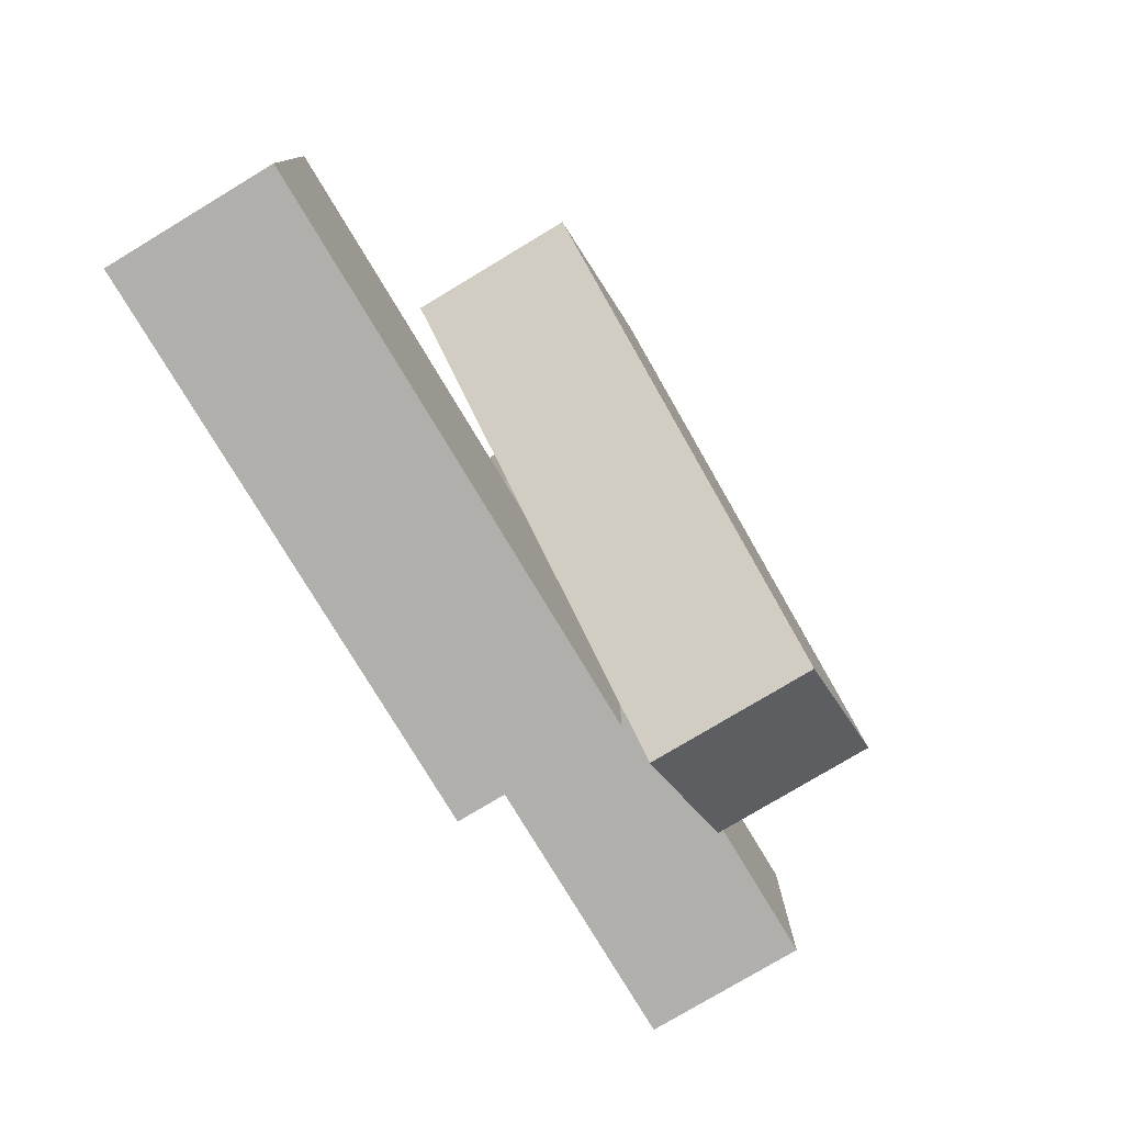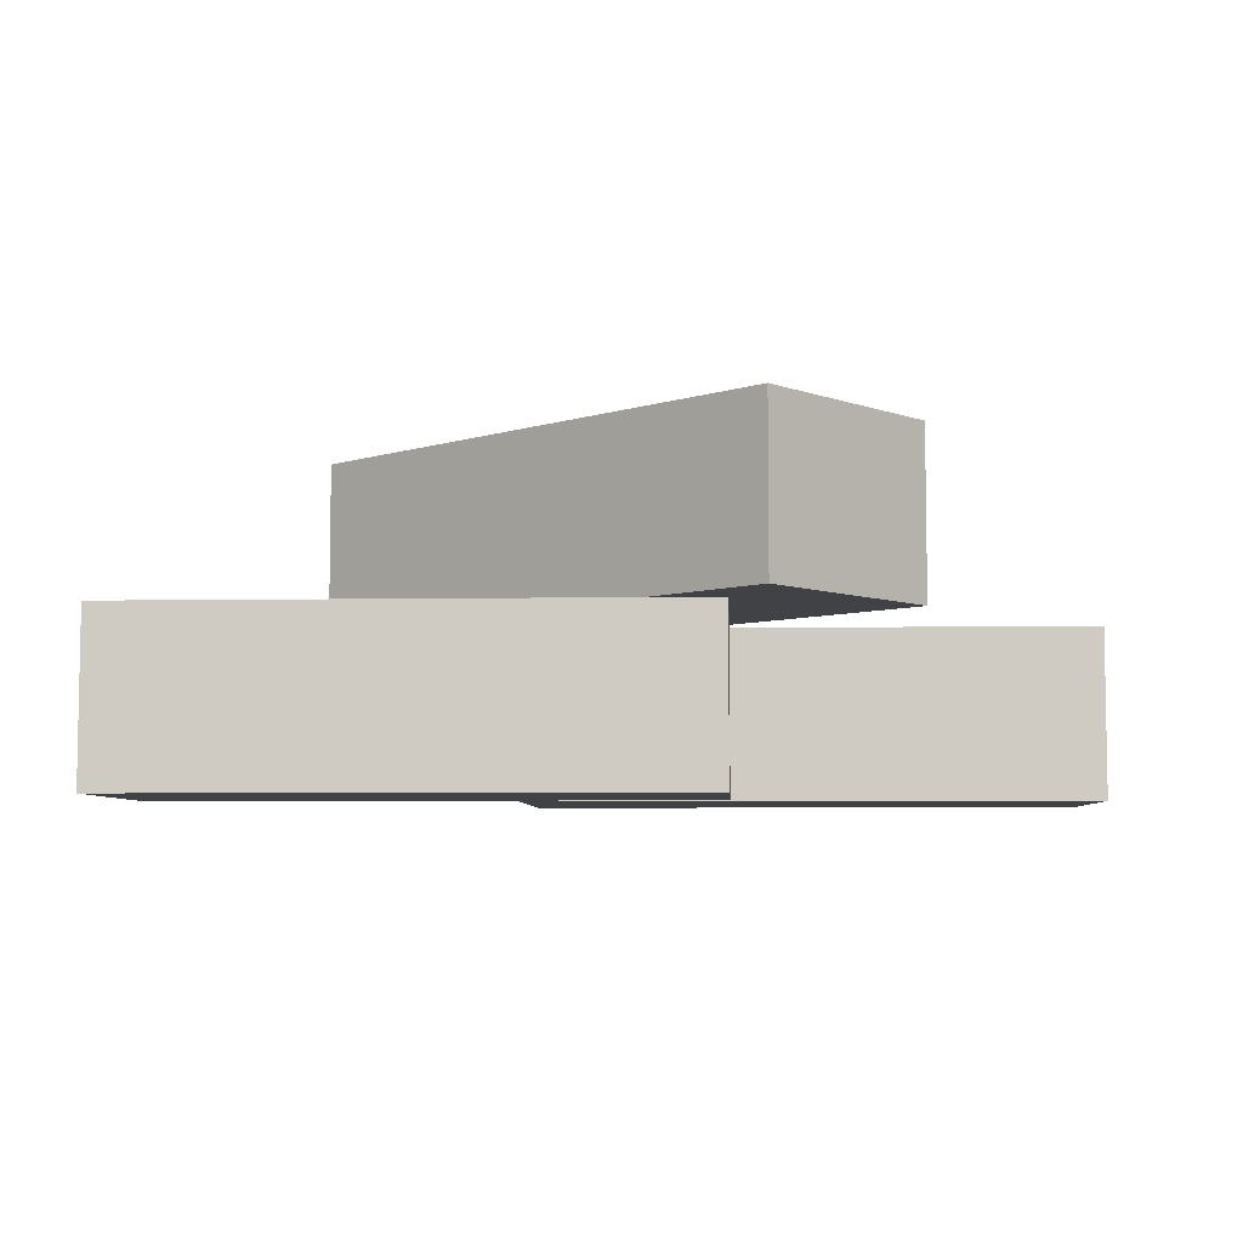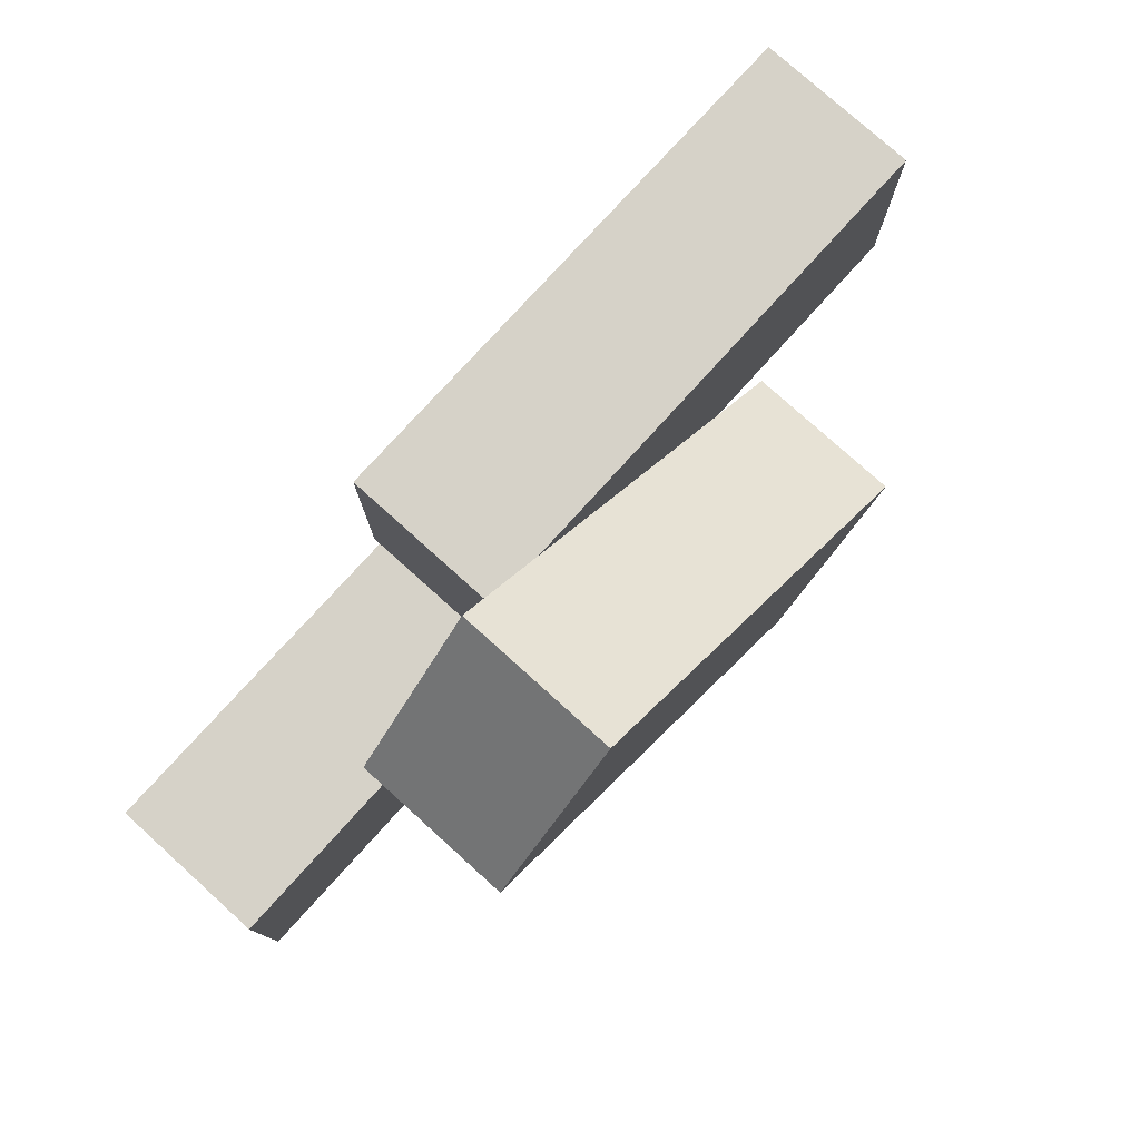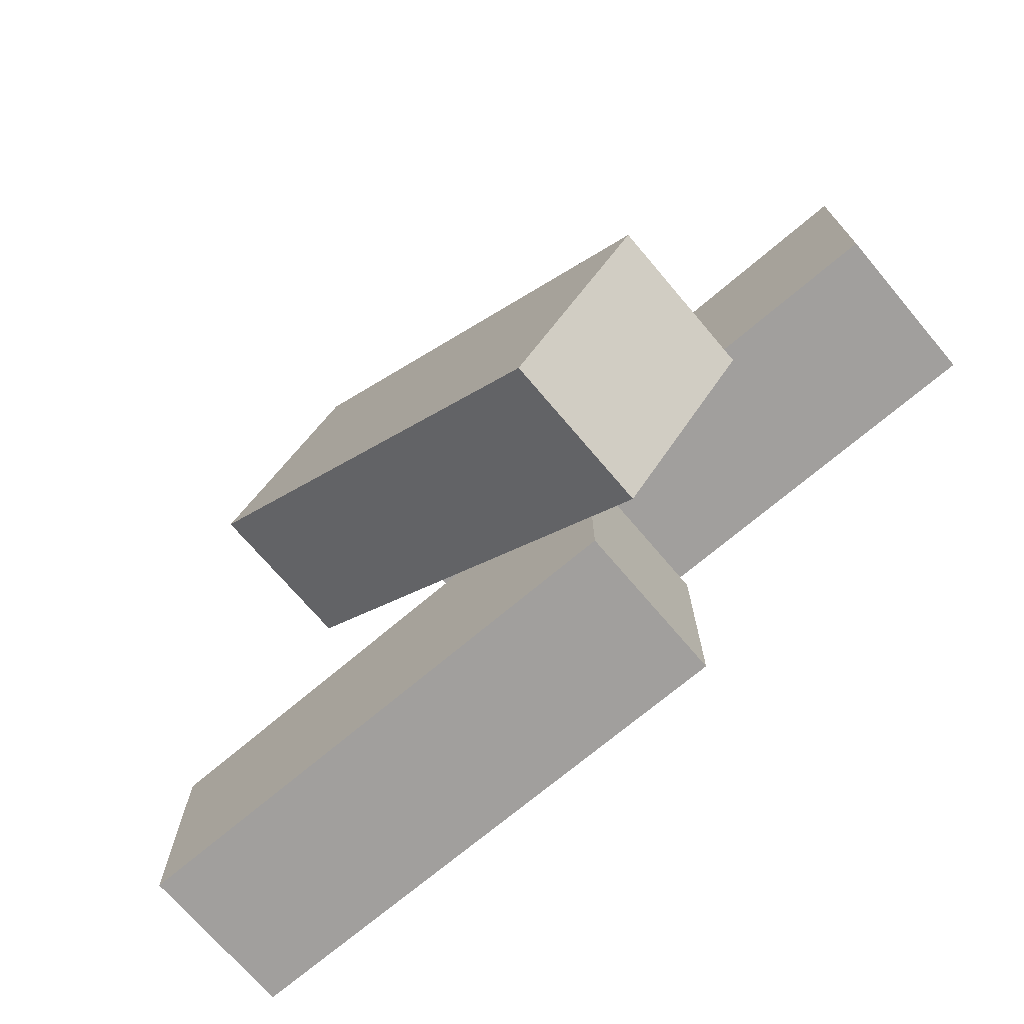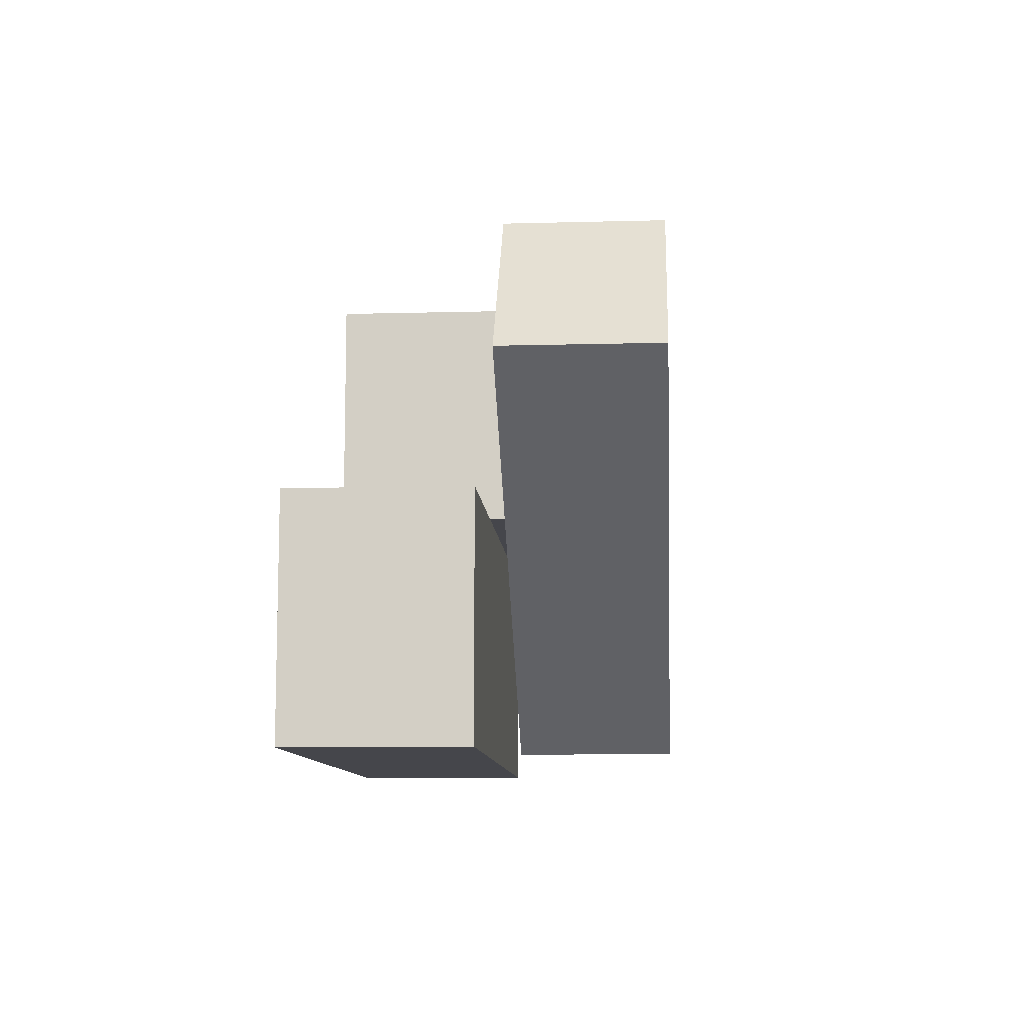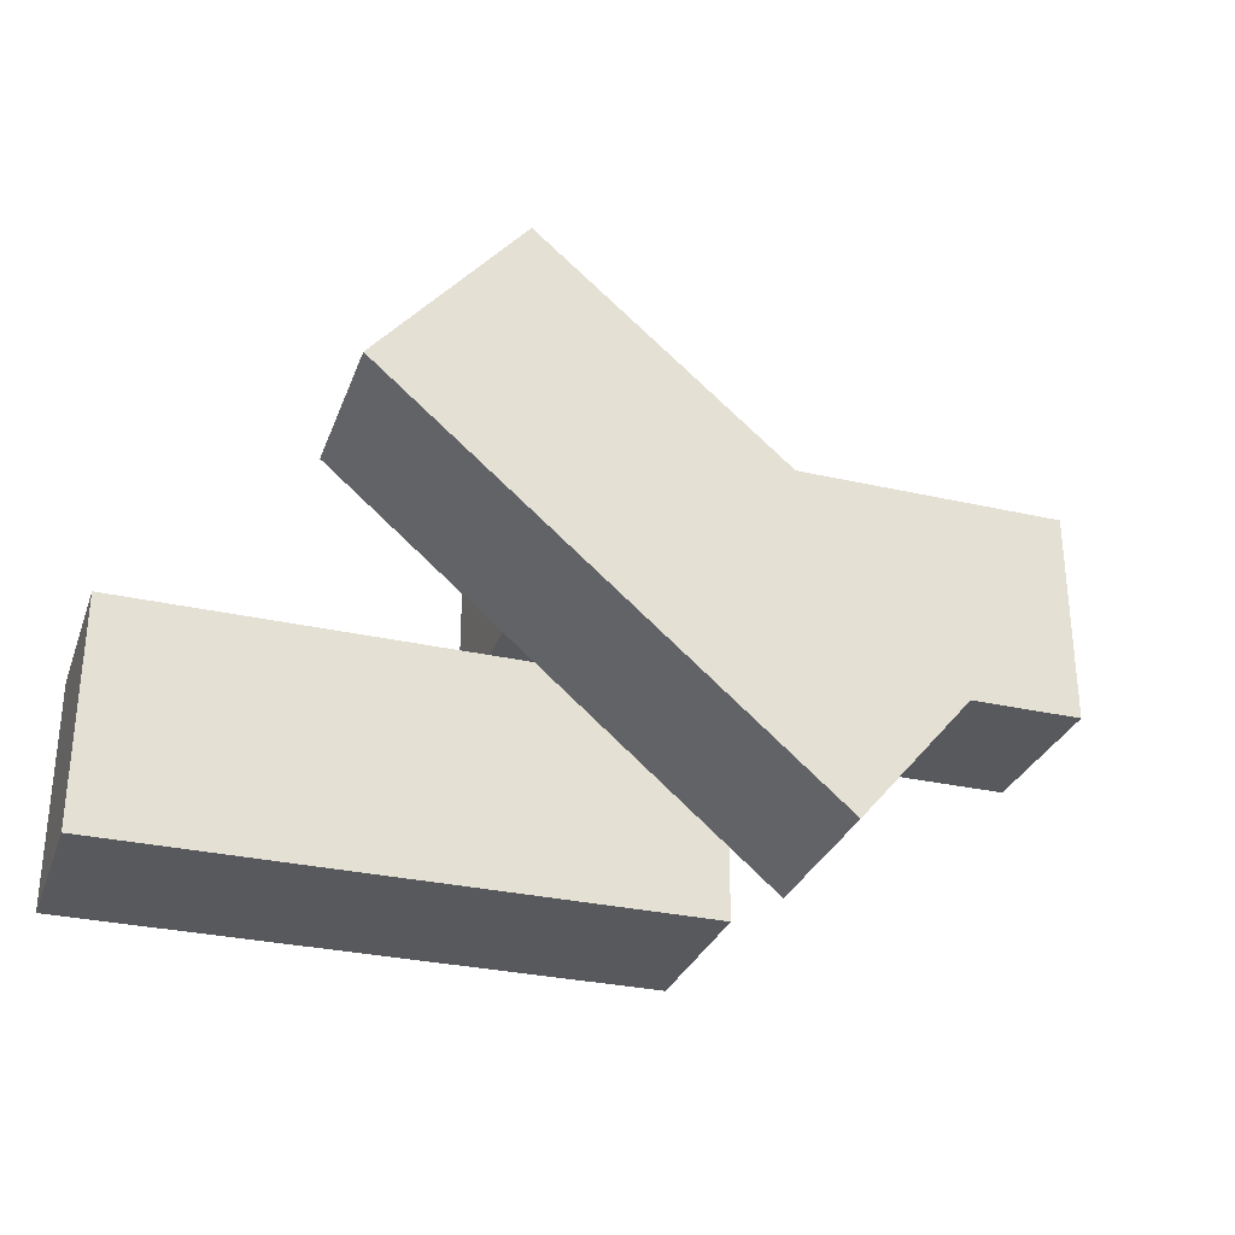
<metadata>
{"format":"obj","ext":"obj","renderer":"f3d","projection":"perspective","resolution":1024,"background":"white","views":[{"elev":-78.1,"azim":121.0,"up":"+Z"},{"elev":-6.2,"azim":2.9,"up":"+Y"},{"elev":77.6,"azim":132.1,"up":"+Z"},{"elev":-71.5,"azim":-139.7,"up":"+Z"},{"elev":-10.1,"azim":93.9,"up":"+Z"},{"elev":-30.2,"azim":161.6,"up":"+Z"}]}
</metadata>
<code>
g default
v 10.66 0.5413 4.422
v 12.34 0.5413 5.84
v 10.66 1.194 4.422
v 12.34 1.194 5.84
v 11.22 1.194 3.765
v 12.89 1.194 5.184
v 11.22 0.5413 3.765
v 12.89 0.5413 5.184
v 11.41 -0.114 4.518
v 13.6 -0.114 4.518
v 11.41 0.5385 4.518
v 13.6 0.5385 4.518
v 11.41 0.5385 3.657
v 13.6 0.5385 3.657
v 11.41 -0.114 3.657
v 13.6 -0.114 3.657
v 10.01 -0.114 5.512
v 12.2 -0.114 5.512
v 10.01 0.5385 5.512
v 12.2 0.5385 5.512
v 10.01 0.5385 4.65
v 12.2 0.5385 4.65
v 10.01 -0.114 4.65
v 12.2 -0.114 4.65
g group43_pasted__group42_pasted__pasted__group41_pasted__pasted__pasted__polySurface160
f 1 2 4 3
f 3 4 6 5
f 5 6 8 7
f 7 8 2 1
f 2 8 6 4
f 7 1 3 5
f 9 10 12 11
f 11 12 14 13
f 13 14 16 15
f 15 16 10 9
f 10 16 14 12
f 15 9 11 13
f 17 18 20 19
f 19 20 22 21
f 21 22 24 23
f 23 24 18 17
f 18 24 22 20
f 23 17 19 21

</code>
